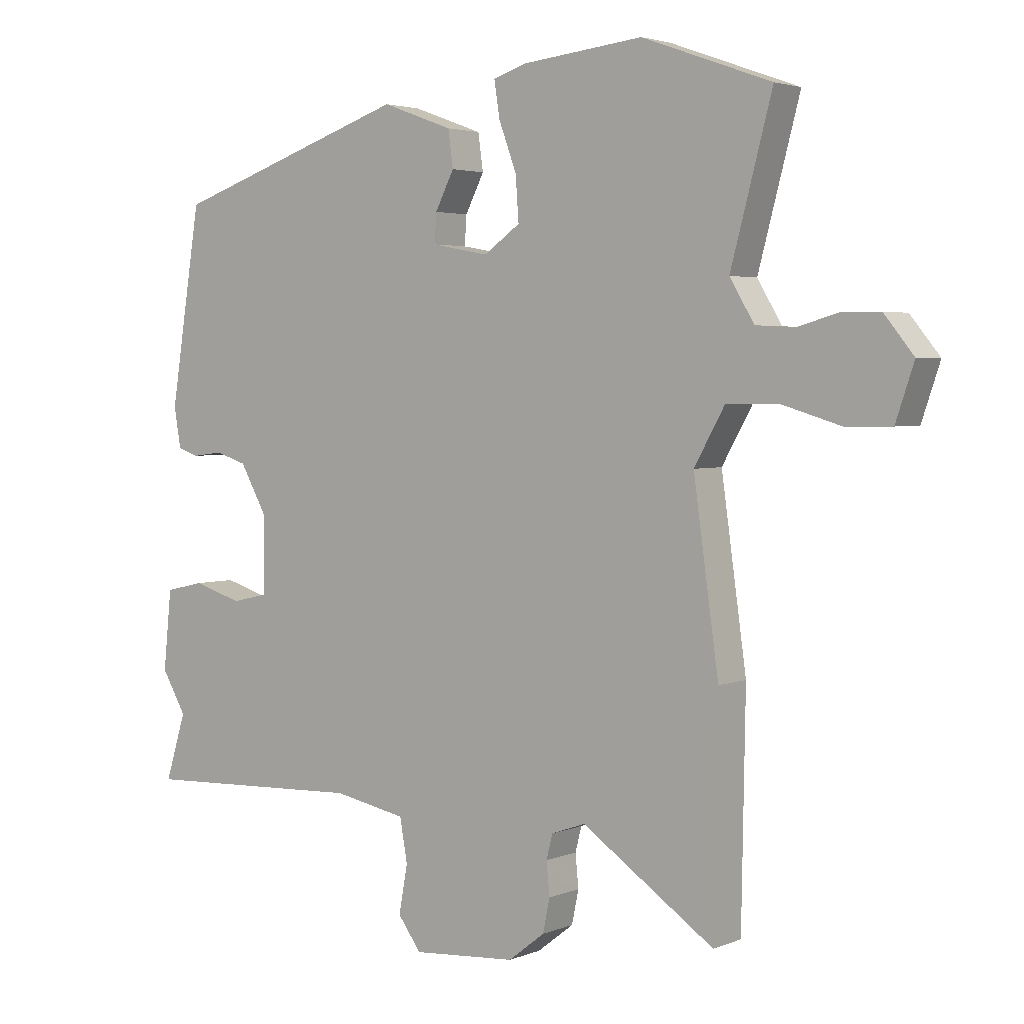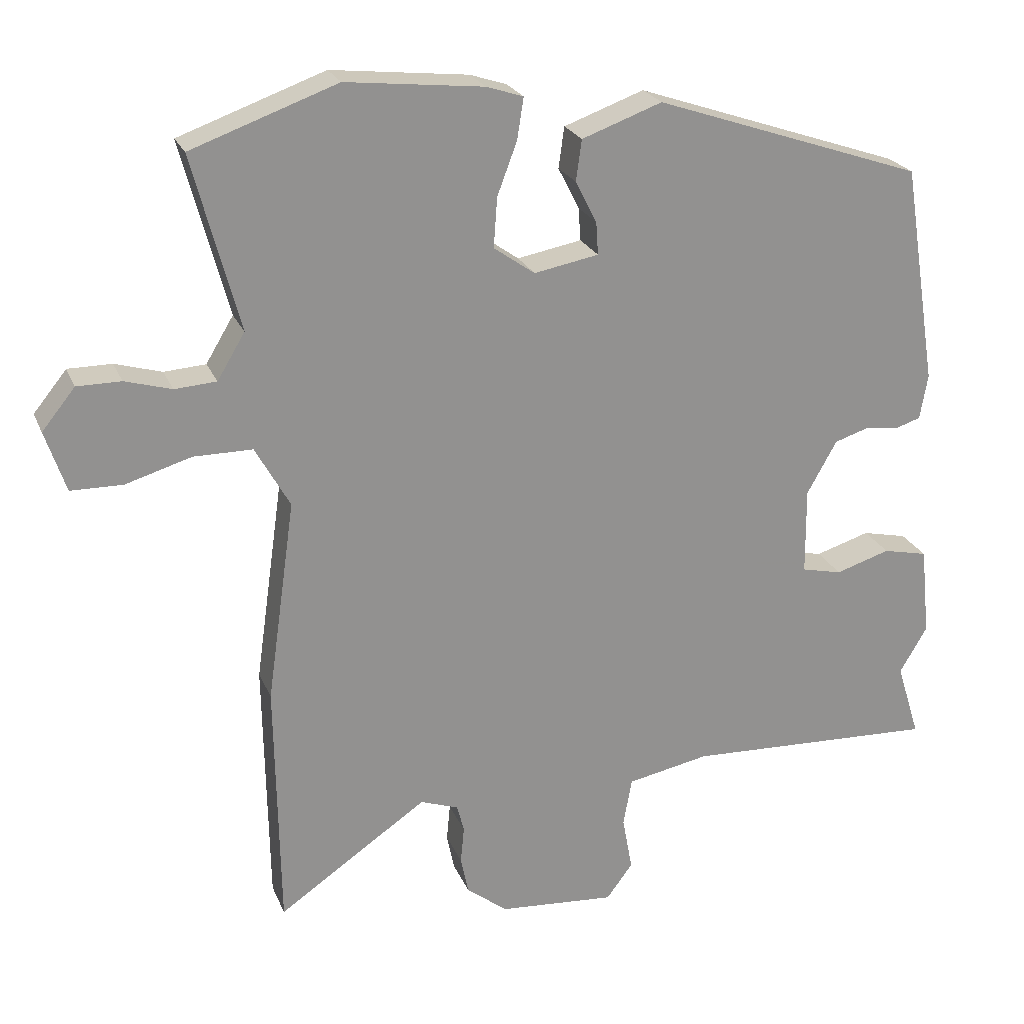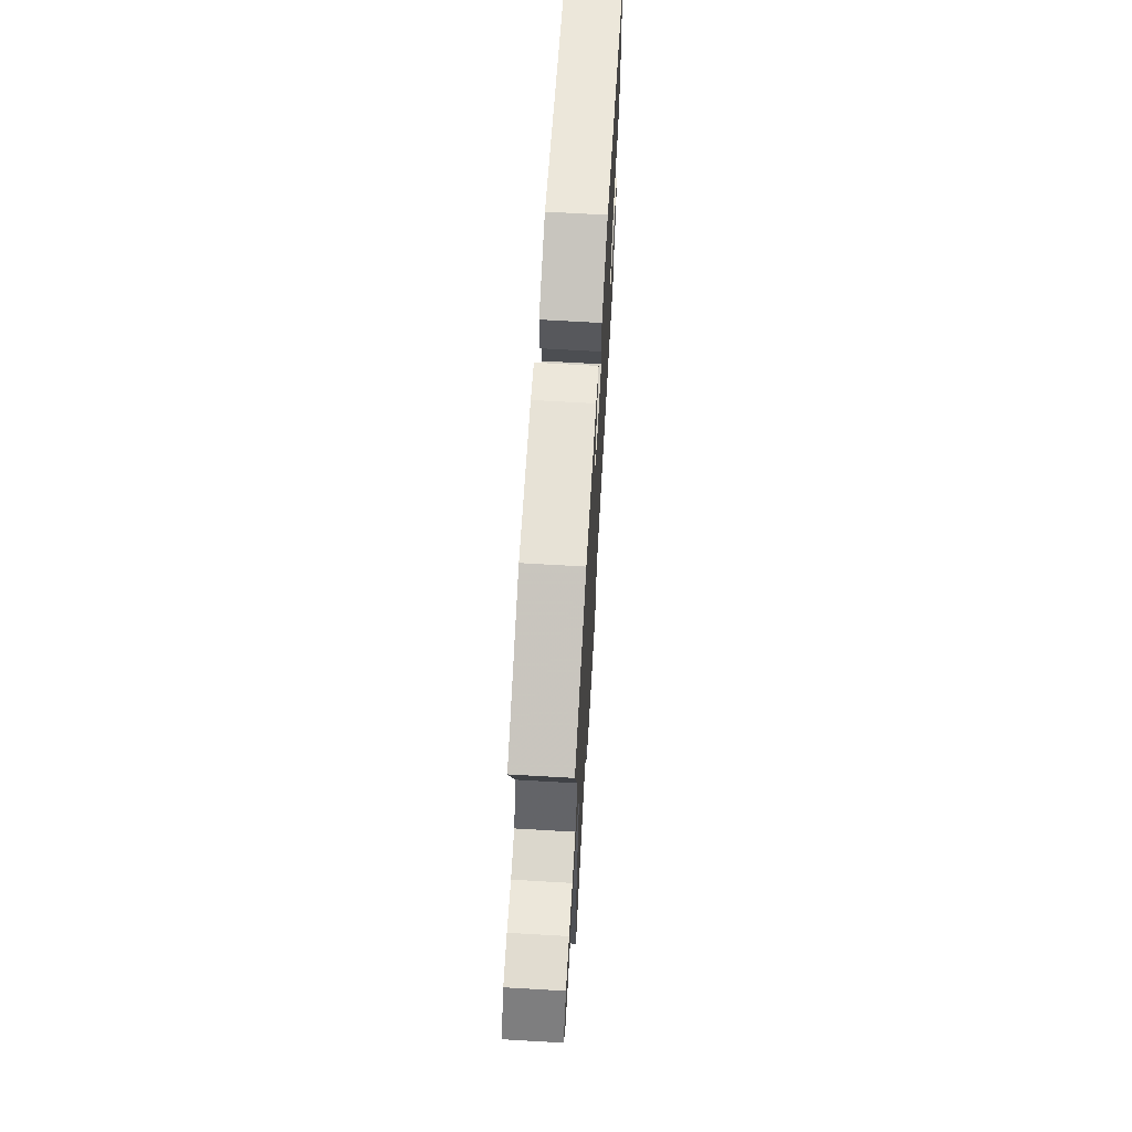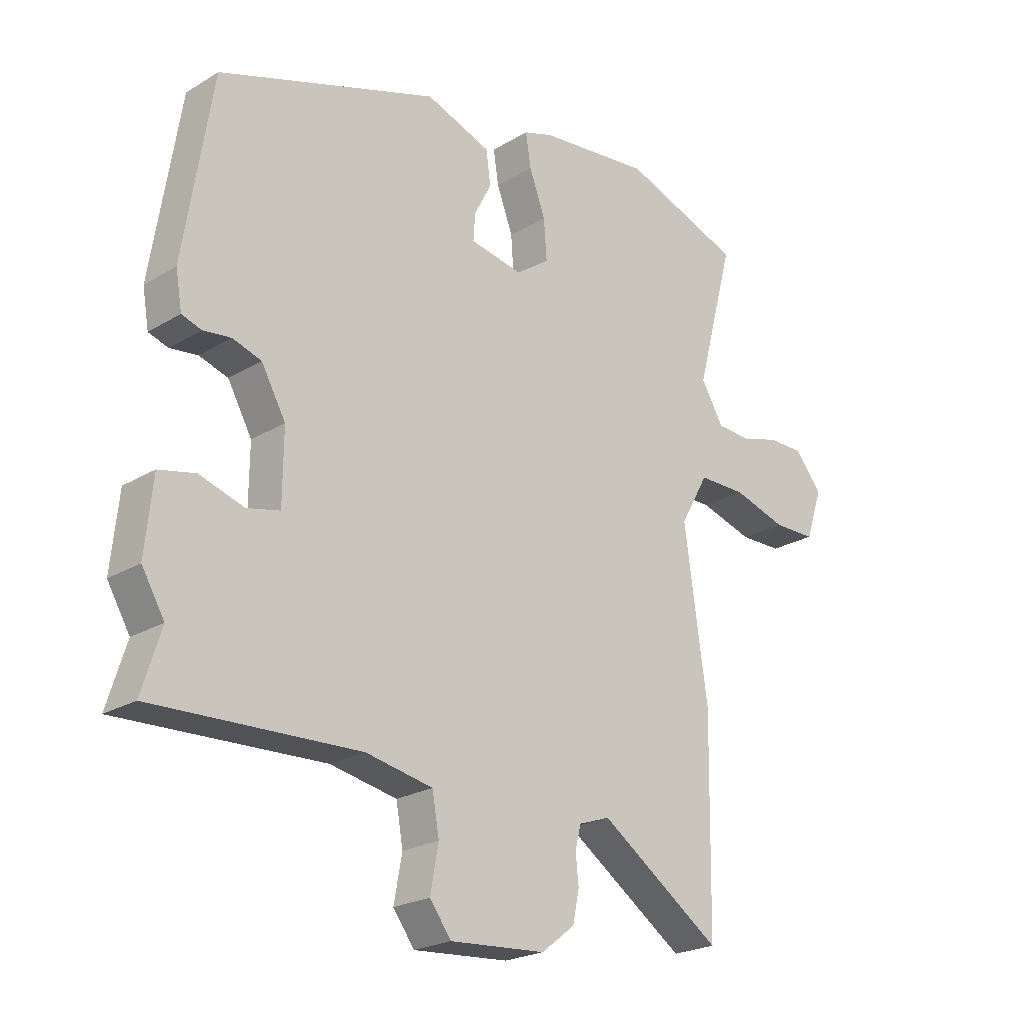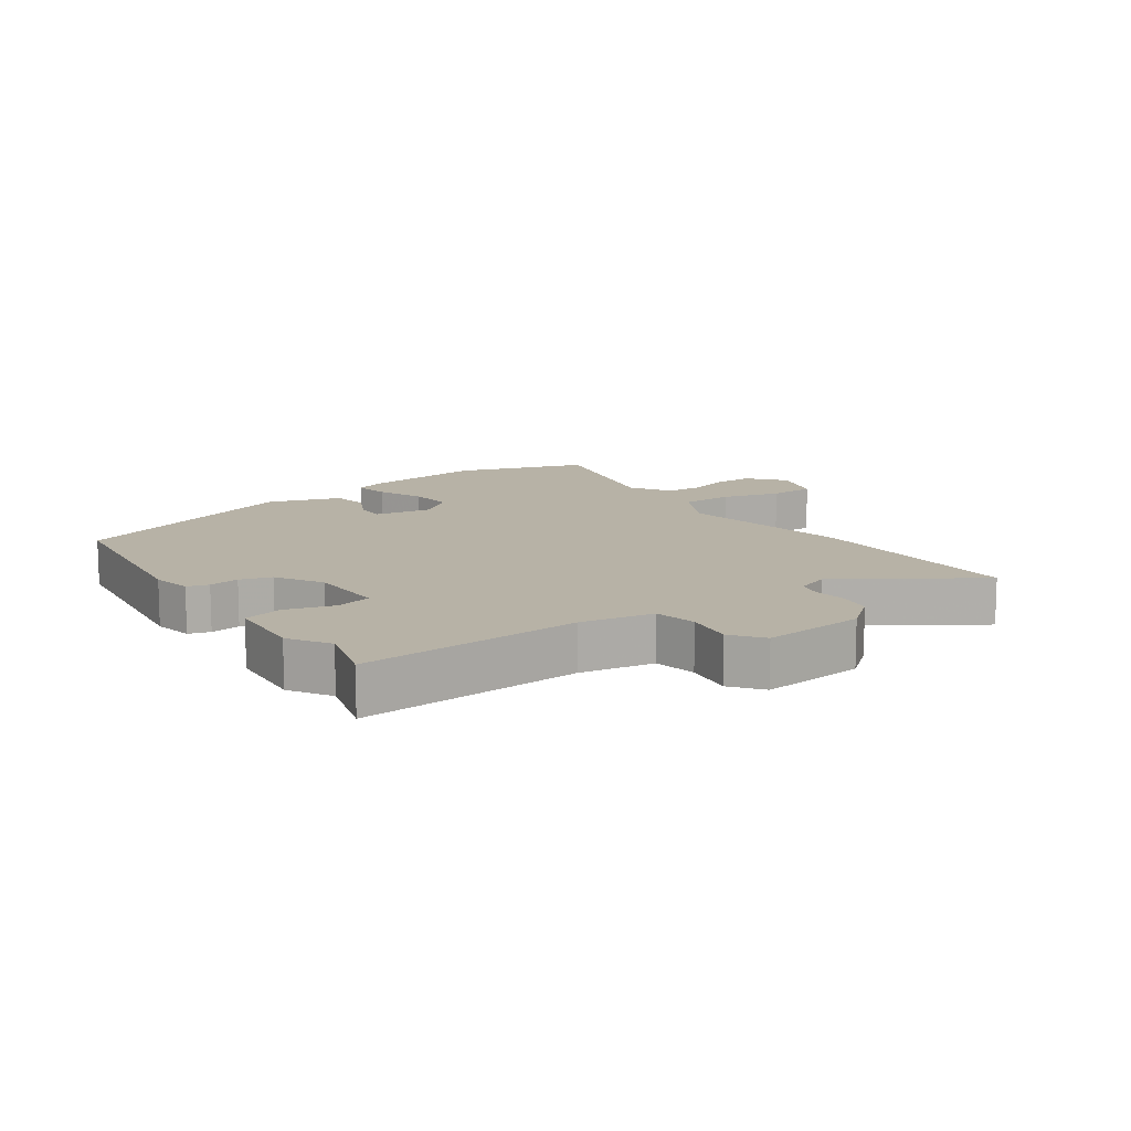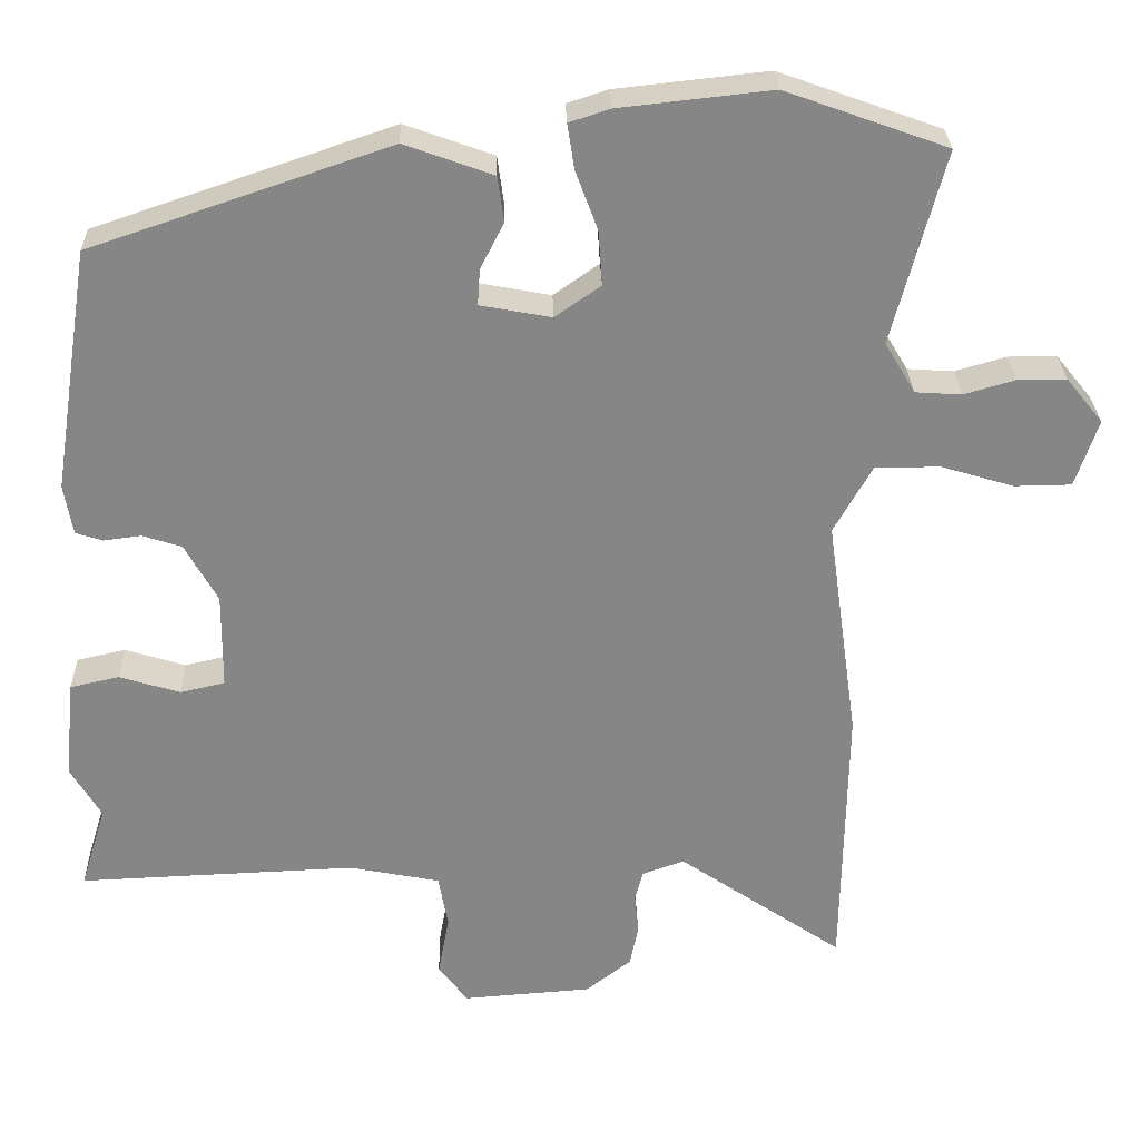
<metadata>
{"format":"obj","ext":"obj","renderer":"f3d","projection":"perspective","resolution":1024,"background":"white","views":[{"elev":3.2,"azim":-143.2,"up":"+Z"},{"elev":23.3,"azim":-18.5,"up":"+Z"},{"elev":69.4,"azim":-86.7,"up":"+Z"},{"elev":-22.8,"azim":135.8,"up":"+Z"},{"elev":12.3,"azim":143.7,"up":"+Y"},{"elev":28.1,"azim":178.4,"up":"+Z"}]}
</metadata>
<code>
v -0.497 0.07 -0.671
v -0.503 0.07 -0.317
v -0.463 0.07 -0.031
v -0.512 0.07 0.056
v -0.595 0.07 0.056
v -0.688 0.07 0.028
v -0.761 0.07 0.029
v -0.79 0.07 0.115
v -0.743 0.07 0.173
v -0.681 0.07 0.173
v -0.615 0.07 0.154
v -0.556 0.07 0.158
v -0.517 0.07 0.223
v -0.583 0.07 0.47
v -0.377 0.07 0.544
v -0.183 0.07 0.523
v -0.131 0.07 0.506
v -0.14 0.07 0.448
v -0.168 0.07 0.373
v -0.173 0.07 0.303
v -0.115 0.07 0.262
v -0.024 0.07 0.279
v -0.027 0.07 0.325
v -0.057 0.07 0.384
v -0.049 0.07 0.442
v 0.064 0.07 0.483
v 0.444 0.07 0.354
v 0.493 0.07 0.043
v 0.482 0.07 -0.021
v 0.448 0.07 -0.032
v 0.4 0.07 -0.026
v 0.35 0.07 -0.042
v 0.308 0.07 -0.117
v 0.309 0.07 -0.24
v 0.366 0.07 -0.253
v 0.443 0.07 -0.229
v 0.506 0.07 -0.243
v 0.519 0.07 -0.37
v 0.48 0.07 -0.436
v 0.513 0.07 -0.542
v 0.158 0.07 -0.528
v 0.042 0.07 -0.551
v 0.03 0.07 -0.619
v 0.044 0.07 -0.696
v 0.007 0.07 -0.746
v -0.158 0.07 -0.734
v -0.216 0.07 -0.689
v -0.227 0.07 -0.636
v -0.222 0.07 -0.584
v -0.232 0.07 -0.545
v -0.286 0.07 -0.526
v -0.497 0 -0.671
v -0.503 0 -0.317
v -0.463 0 -0.031
v -0.512 0 0.056
v -0.595 0 0.056
v -0.688 0 0.028
v -0.761 0 0.029
v -0.79 0 0.115
v -0.743 0 0.173
v -0.681 0 0.173
v -0.615 0 0.154
v -0.556 0 0.158
v -0.517 0 0.223
v -0.583 0 0.47
v -0.377 0 0.544
v -0.183 0 0.523
v -0.131 0 0.506
v -0.14 0 0.448
v -0.168 0 0.373
v -0.173 0 0.303
v -0.115 0 0.262
v -0.024 0 0.279
v -0.027 0 0.325
v -0.057 0 0.384
v -0.049 0 0.442
v 0.064 0 0.483
v 0.444 0 0.354
v 0.493 0 0.043
v 0.482 0 -0.021
v 0.448 0 -0.032
v 0.4 0 -0.026
v 0.35 0 -0.042
v 0.308 0 -0.117
v 0.309 0 -0.24
v 0.366 0 -0.253
v 0.443 0 -0.229
v 0.506 0 -0.243
v 0.519 0 -0.37
v 0.48 0 -0.436
v 0.513 0 -0.542
v 0.158 0 -0.528
v 0.042 0 -0.551
v 0.03 0 -0.619
v 0.044 0 -0.696
v 0.007 0 -0.746
v -0.158 0 -0.734
v -0.216 0 -0.689
v -0.227 0 -0.636
v -0.222 0 -0.584
v -0.232 0 -0.545
v -0.286 0 -0.526
f 46 47 48 49
f 46 49 50
f 43 44 45 46
f 42 43 46 50
f 41 42 50 51
f 39 40 41
f 38 39 41 51
f 35 36 37 38
f 34 35 38 51
f 28 29 30 31
f 28 31 32
f 27 28 32
f 26 27 32 33
f 23 24 25 26
f 22 23 26 33
f 16 17 18 19
f 16 19 20
f 13 14 15 16
f 12 13 16 20
f 8 9 10 11
f 8 11 12
f 5 6 7 8
f 4 5 8 12
f 3 4 12 20
f 51 1 2 3
f 21 22 33 34
f 21 34 51
f 3 20 21 51
f 100 99 98 97
f 101 100 97
f 97 96 95 94
f 101 97 94 93
f 102 101 93 92
f 92 91 90
f 102 92 90 89
f 89 88 87 86
f 102 89 86 85
f 82 81 80 79
f 83 82 79
f 83 79 78
f 84 83 78 77
f 77 76 75 74
f 84 77 74 73
f 70 69 68 67
f 71 70 67
f 67 66 65 64
f 71 67 64 63
f 62 61 60 59
f 63 62 59
f 59 58 57 56
f 63 59 56 55
f 71 63 55 54
f 54 53 52 102
f 85 84 73 72
f 102 85 72
f 102 72 71 54
f 1 52 53 2
f 2 53 54 3
f 3 54 55 4
f 4 55 56 5
f 5 56 57 6
f 6 57 58 7
f 7 58 59 8
f 8 59 60 9
f 9 60 61 10
f 10 61 62 11
f 11 62 63 12
f 12 63 64 13
f 13 64 65 14
f 14 65 66 15
f 15 66 67 16
f 16 67 68 17
f 17 68 69 18
f 18 69 70 19
f 19 70 71 20
f 20 71 72 21
f 21 72 73 22
f 22 73 74 23
f 23 74 75 24
f 24 75 76 25
f 25 76 77 26
f 26 77 78 27
f 27 78 79 28
f 28 79 80 29
f 29 80 81 30
f 30 81 82 31
f 31 82 83 32
f 32 83 84 33
f 33 84 85 34
f 34 85 86 35
f 35 86 87 36
f 36 87 88 37
f 37 88 89 38
f 38 89 90 39
f 39 90 91 40
f 40 91 92 41
f 41 92 93 42
f 42 93 94 43
f 43 94 95 44
f 44 95 96 45
f 45 96 97 46
f 46 97 98 47
f 47 98 99 48
f 48 99 100 49
f 49 100 101 50
f 50 101 102 51
f 51 102 52 1

</code>
